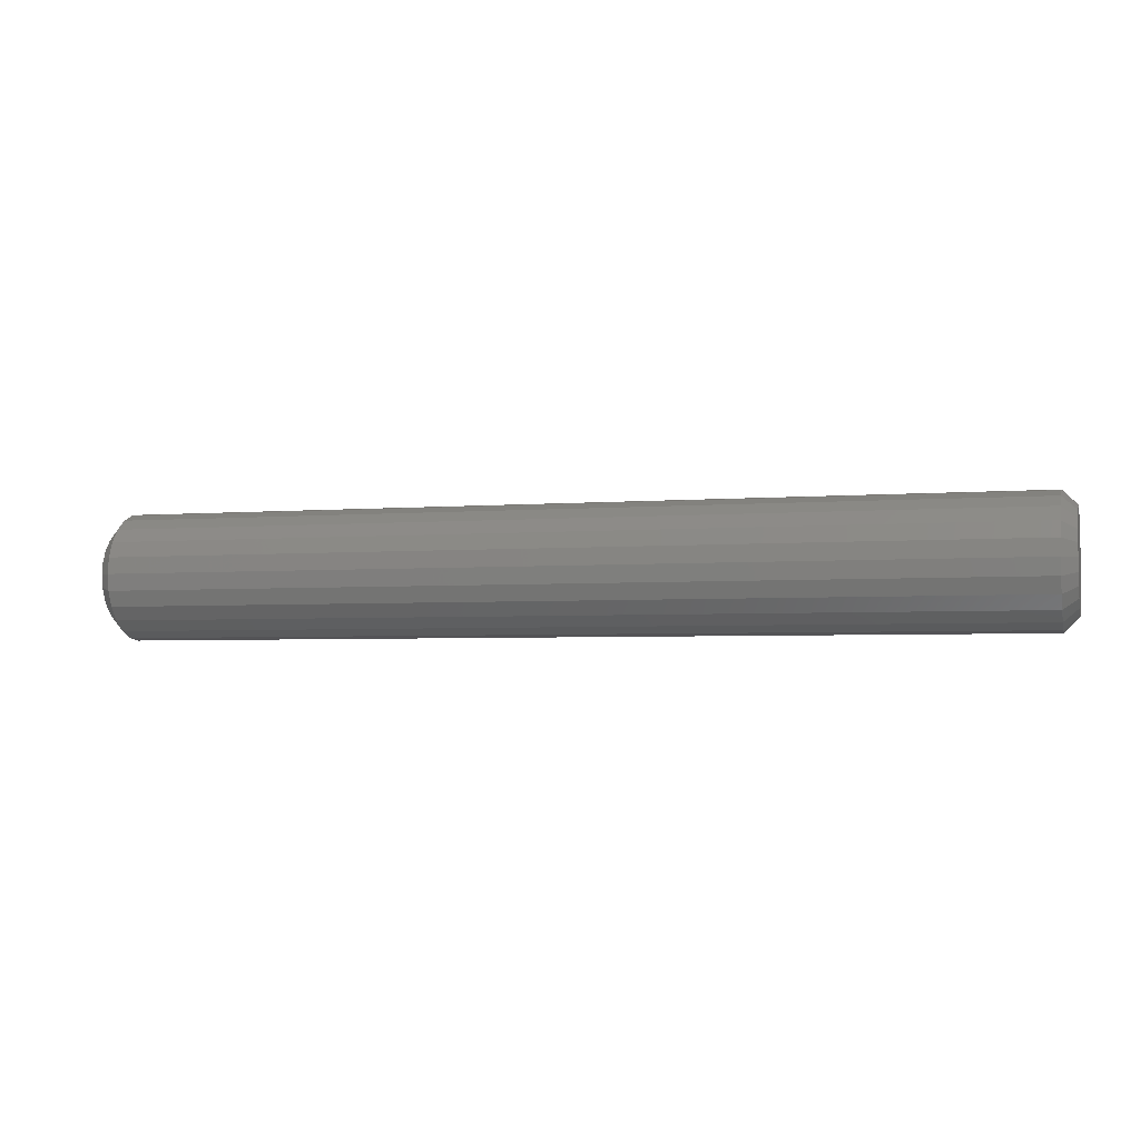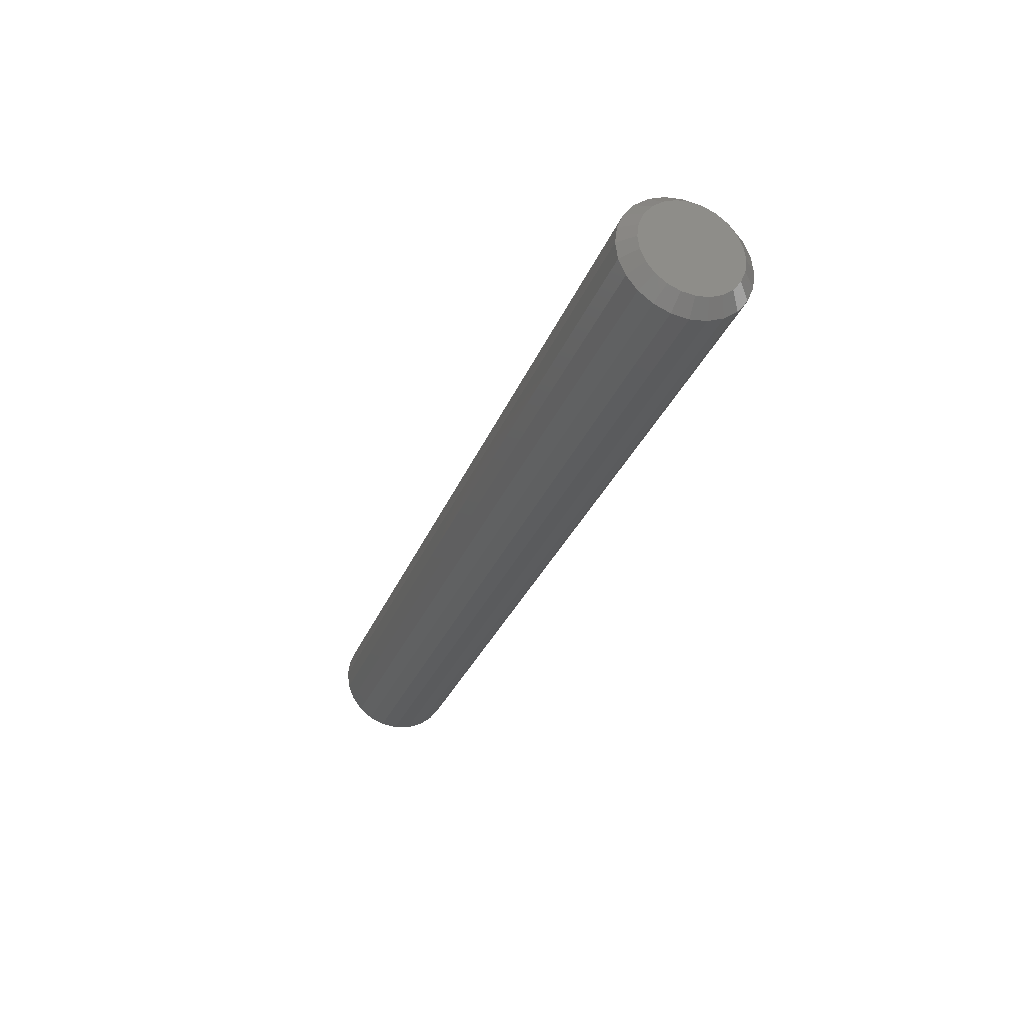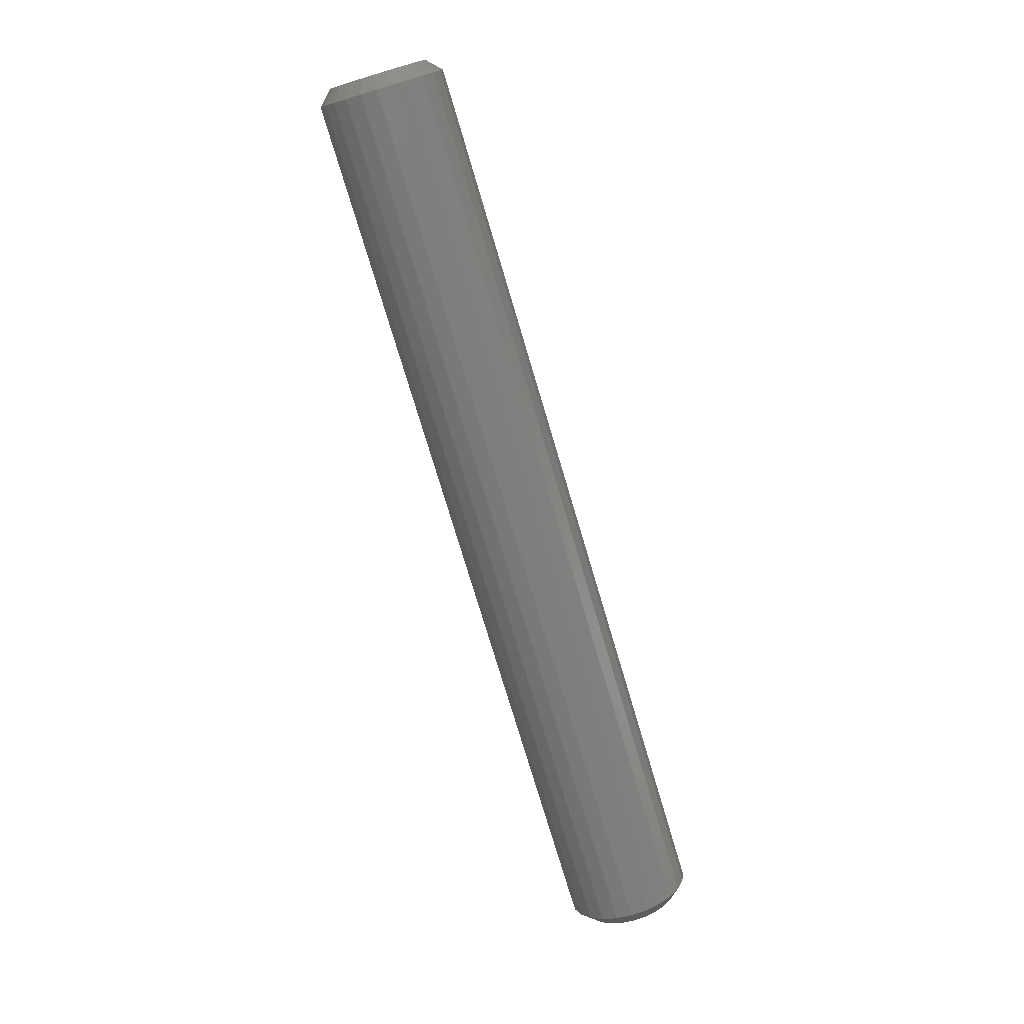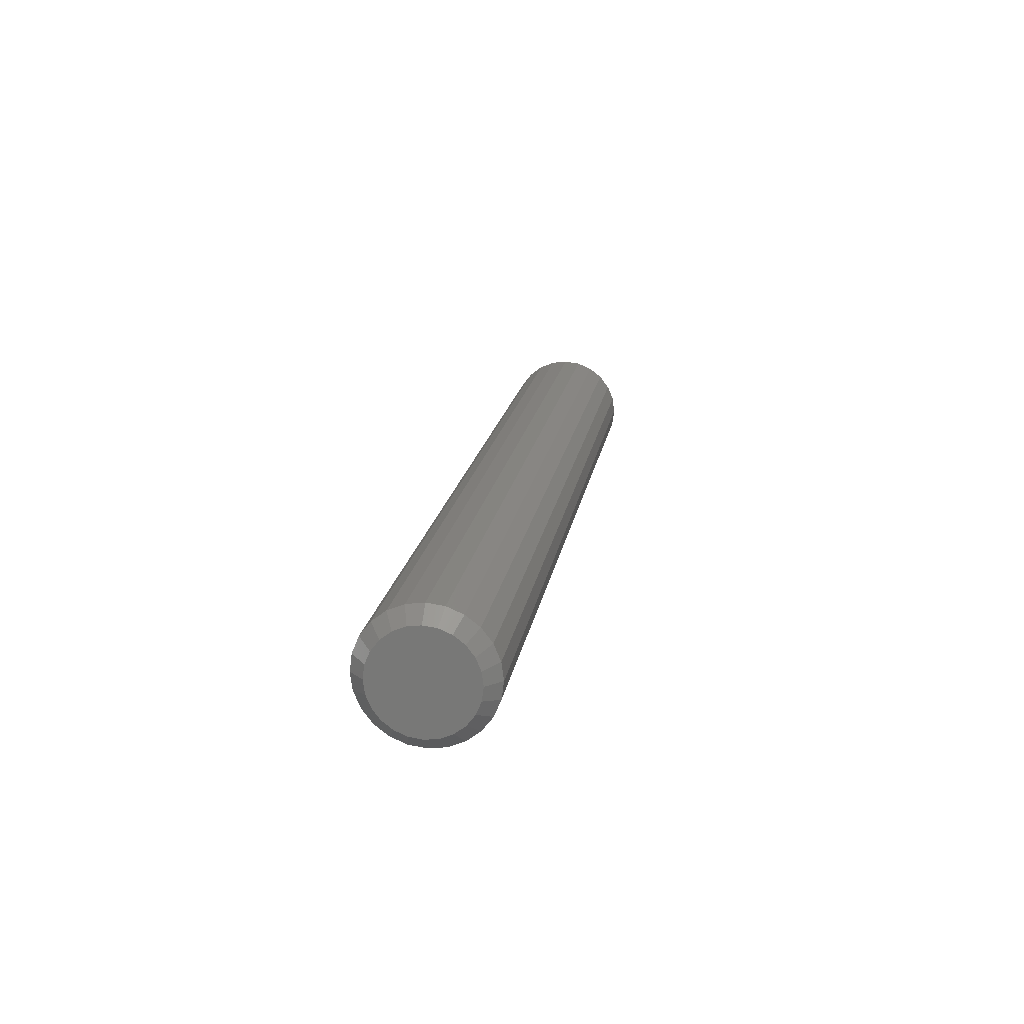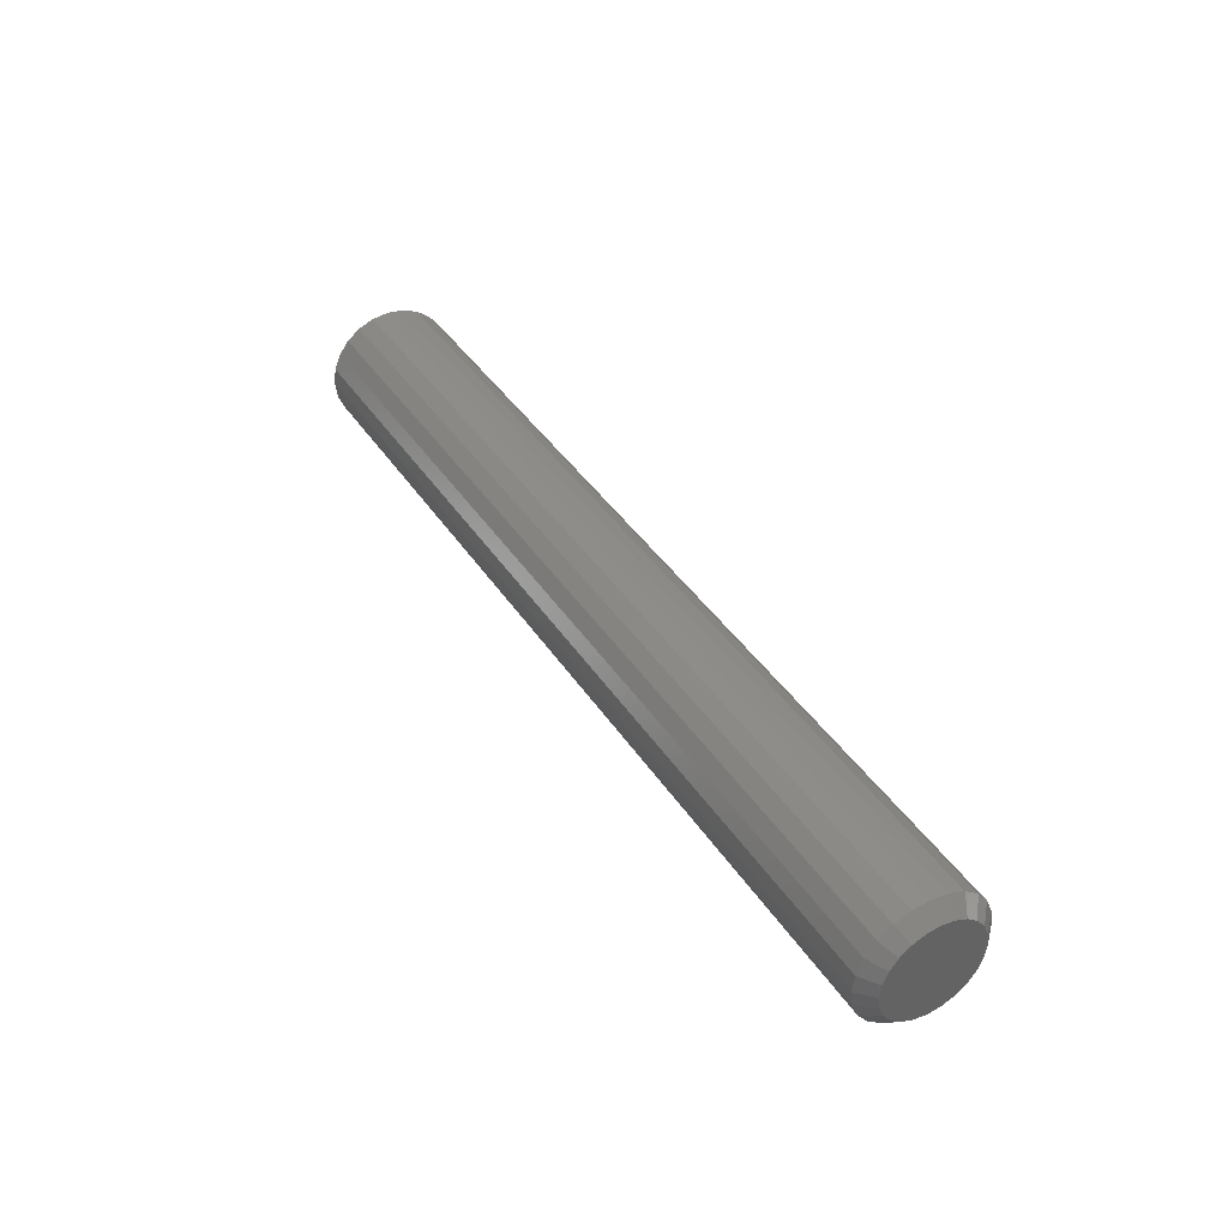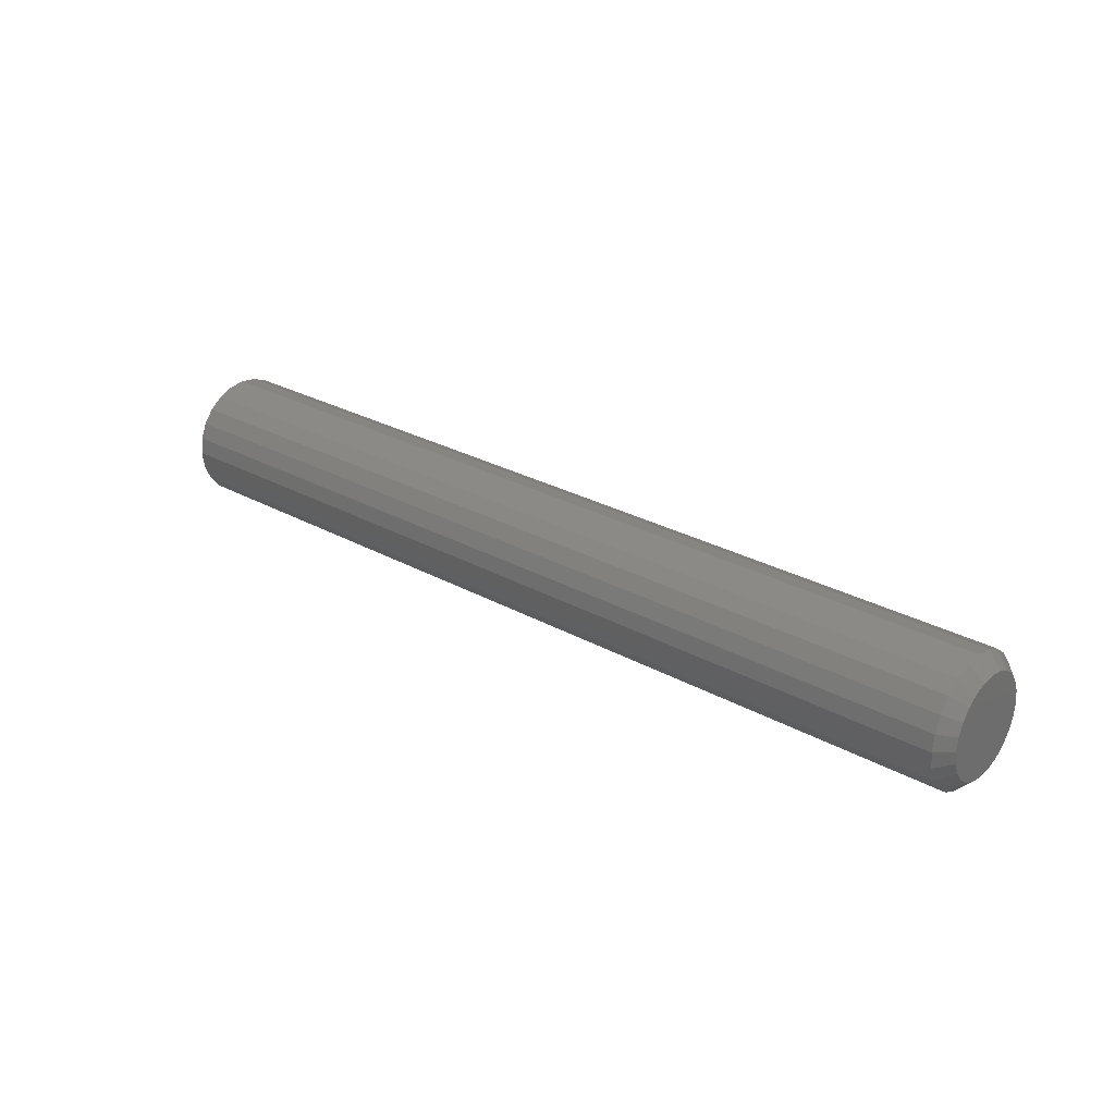
<metadata>
{"format":"stl","ext":"stl","renderer":"f3d","projection":"perspective","resolution":1024,"background":"white","views":[{"elev":-3.6,"azim":15.9,"up":"+Z"},{"elev":-29.9,"azim":-108.8,"up":"+Y"},{"elev":-75.5,"azim":106.6,"up":"+Z"},{"elev":17.3,"azim":-81.2,"up":"+Z"},{"elev":40.3,"azim":59.9,"up":"+Z"},{"elev":27.4,"azim":40.6,"up":"+Y"}]}
</metadata>
<code>
# stl→obj: 100 verts, 196 faces
v 32.5 -1.125 0.3014
v 33 -1.237 1.013
v 32.5 -1.591 0.659
v 33 -0.875 0.7345
v 33 -1.516 1.375
v 32.5 -1.949 1.125
v 33 1.516 3.125
v 32.5 1.591 3.841
v 33 1.237 3.487
v 32.5 1.949 3.375
v 33 -0.4529 3.94
v 32.5 2.89e-14 4.5
v 32.5 -0.5823 4.423
v 33 2.855e-14 4
v 32.5 2.173 2.832
v 33 1.75 2.25
v 32.5 2.25 2.25
v 33 1.69 2.703
v 33 1.69 1.797
v 32.5 2.173 1.668
v 33 -1.516 3.125
v 32.5 -1.591 3.841
v 32.5 -1.949 3.375
v 33 -1.237 3.487
v 32.5 1.125 0.3014
v 33 1.237 1.013
v 33 0.875 0.7345
v 32.5 1.591 0.659
v 33 -1.69 2.703
v 32.5 -2.25 2.25
v 33 -1.75 2.25
v 32.5 -2.173 2.832
v 33 0.875 3.766
v 32.5 0.5823 4.423
v 33 0.4529 3.94
v 32.5 1.125 4.199
v 33 1.516 1.375
v 32.5 1.949 1.125
v 32.5 -0.5823 0.07667
v 33 -0.4529 0.5596
v 33 -0.875 3.766
v 32.5 -0.8809 4.3
v 32.5 -1.125 4.199
v 33 -1.69 1.797
v 32.5 -2.173 1.668
v 0.5 2.173 1.668
v 0.5 2.25 2.25
v 32.5 -2.005 3.238
v 0.5 -2.173 2.832
v 0.5 -2.005 3.238
v 0.5 -2.173 1.668
v 0.5 -2.25 2.25
v 32.5 0.5823 0.07667
v 33 0.4529 0.5596
v 0.5 -0.5823 0.07667
v 0.5 -1.125 0.3014
v 0.5 -1.949 3.375
v 0.5 -3.525e-16 4.5
v 0.5 -0.5823 4.423
v 0.5 -1.949 1.125
v 0.5 -1.591 3.841
v 33 2.855e-14 0.5
v 32.5 2.89e-14 -1.734e-13
v 1.369e-14 -1.75 2.25
v 1.372e-14 -1.69 2.703
v 0.5 0.5823 0.07667
v 0.5 -3.525e-16 -1.41e-15
v 0.5 -1.591 0.659
v 0.5 -0.8809 4.3
v 0.5 -1.125 4.199
v 3.508e-15 0.4529 0.5596
v 3.282e-15 0 0.5
v 0.5 1.125 0.3014
v 0.5 0.5823 4.423
v 1.958e-14 -1.237 3.487
v 1.976e-14 -0.875 3.766
v 0.5 1.125 4.199
v 0.5 1.591 3.841
v 0.5 2.173 2.832
v 2.562e-14 -0.4529 3.94
v 0.5 1.591 0.659
v 2.607e-14 0.4529 3.94
v 2.584e-14 0 4
v 0.5 1.949 1.125
v 0.5 1.949 3.375
v 2.845e-15 -0.875 0.7345
v 3.056e-15 -0.4529 0.5596
v 1.944e-14 -1.516 3.125
v 8.078e-15 -1.69 1.797
v 8.165e-15 -1.516 1.375
v 2.664e-15 -1.237 1.013
v 2.064e-14 0.875 3.766
v 3.719e-15 0.875 0.7345
v 2.082e-14 1.237 3.487
v 3.9e-15 1.237 1.013
v 2.096e-14 1.516 3.125
v 9.679e-15 1.516 1.375
v 1.541e-14 1.69 2.703
v 9.767e-15 1.69 1.797
v 1.544e-14 1.75 2.25
f 1 2 3
f 2 1 4
f 3 5 6
f 5 3 2
f 7 8 9
f 8 7 10
f 11 12 13
f 12 11 14
f 15 16 17
f 16 15 18
f 17 19 20
f 19 17 16
f 21 22 23
f 22 21 24
f 25 26 27
f 26 25 28
f 18 10 7
f 10 18 15
f 29 30 31
f 30 29 32
f 33 34 35
f 34 33 36
f 28 37 26
f 37 28 38
f 39 4 1
f 4 39 40
f 41 42 43
f 42 41 13
f 13 41 11
f 44 30 45
f 30 44 31
f 46 17 20
f 17 46 47
f 48 49 32
f 49 48 50
f 38 19 37
f 19 38 20
f 30 51 45
f 51 30 52
f 14 34 12
f 34 14 35
f 53 27 54
f 27 53 25
f 55 1 56
f 1 55 39
f 32 52 30
f 52 32 49
f 23 50 48
f 50 23 57
f 6 44 45
f 44 6 5
f 24 43 22
f 43 24 41
f 13 58 59
f 58 13 12
f 45 60 6
f 60 45 51
f 22 57 23
f 57 22 61
f 9 36 33
f 36 9 8
f 62 39 63
f 39 62 40
f 29 48 32
f 48 29 23
f 23 29 21
f 54 63 53
f 63 54 62
f 49 64 52
f 64 49 65
f 66 63 67
f 63 66 53
f 1 68 56
f 68 1 3
f 43 69 70
f 69 43 42
f 71 67 72
f 67 71 66
f 67 39 55
f 39 67 63
f 73 53 66
f 53 73 25
f 12 74 58
f 74 12 34
f 70 75 61
f 75 70 76
f 6 68 3
f 68 6 60
f 42 59 69
f 59 42 13
f 77 8 78
f 8 77 36
f 47 15 17
f 15 47 79
f 69 76 70
f 76 69 59
f 76 59 80
f 81 25 73
f 25 81 28
f 58 82 83
f 82 58 74
f 34 77 74
f 77 34 36
f 84 20 38
f 20 84 46
f 79 10 15
f 10 79 85
f 81 38 28
f 38 81 84
f 85 8 10
f 8 85 78
f 22 70 61
f 70 22 43
f 86 55 56
f 55 86 87
f 50 65 49
f 65 50 57
f 65 57 88
f 52 89 51
f 89 52 64
f 65 89 64
f 89 65 88
f 89 88 90
f 90 88 75
f 90 75 91
f 91 75 76
f 91 76 86
f 86 76 80
f 86 80 87
f 87 80 83
f 87 83 72
f 72 83 82
f 72 82 71
f 71 82 92
f 71 92 93
f 93 92 94
f 93 94 95
f 95 94 96
f 95 96 97
f 97 96 98
f 97 98 99
f 99 98 100
f 44 29 31
f 29 44 5
f 29 5 21
f 21 5 2
f 21 2 24
f 24 2 4
f 24 4 41
f 41 4 40
f 41 40 11
f 11 40 62
f 11 62 14
f 14 62 54
f 14 54 35
f 35 54 27
f 35 27 33
f 33 27 26
f 33 26 9
f 9 26 37
f 9 37 7
f 7 37 19
f 7 19 18
f 18 19 16
f 99 84 97
f 84 99 46
f 97 81 95
f 81 97 84
f 77 94 92
f 94 77 78
f 72 55 87
f 55 72 67
f 89 60 51
f 60 89 90
f 61 88 57
f 88 61 75
f 93 66 71
f 66 93 73
f 90 68 60
f 68 90 91
f 100 79 47
f 79 100 98
f 85 98 96
f 98 85 79
f 59 83 80
f 83 59 58
f 78 96 94
f 96 78 85
f 95 73 93
f 73 95 81
f 74 92 82
f 92 74 77
f 91 56 68
f 56 91 86
f 99 47 46
f 47 99 100

</code>
